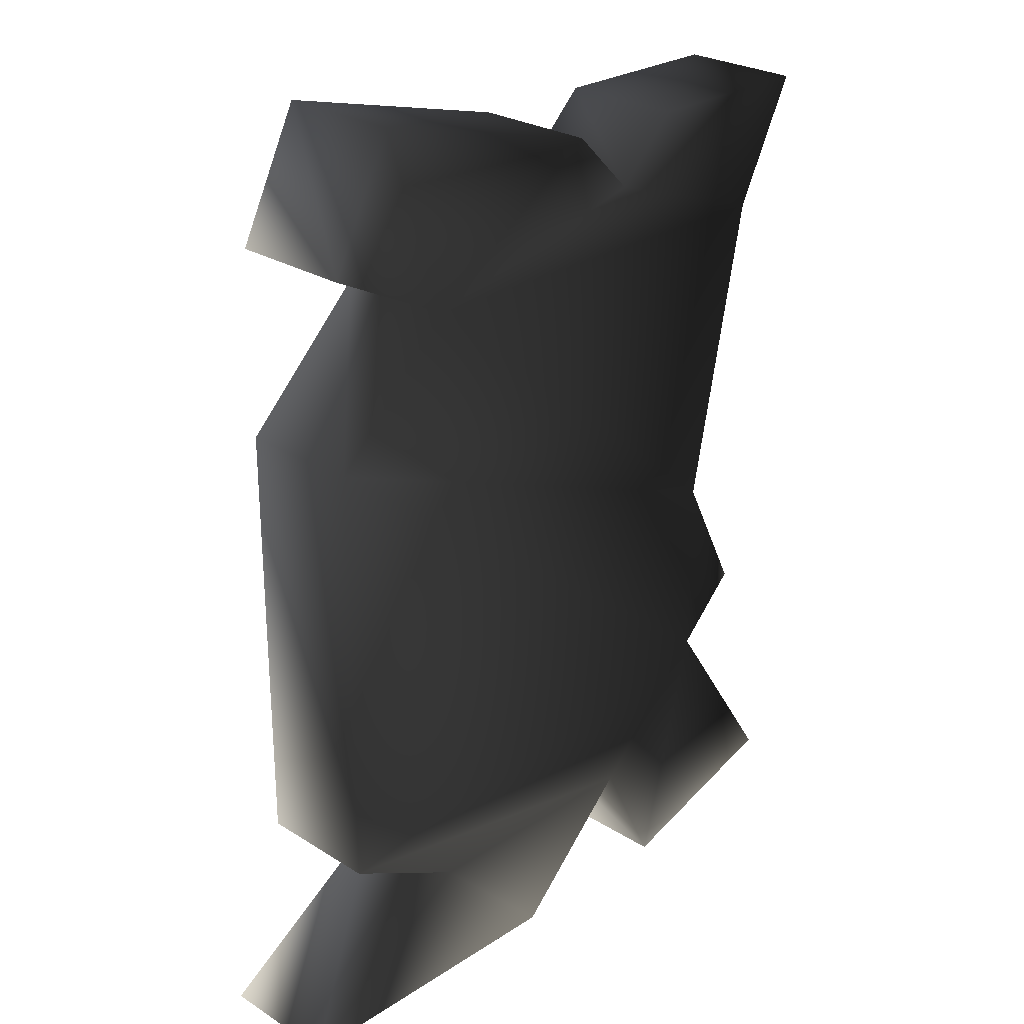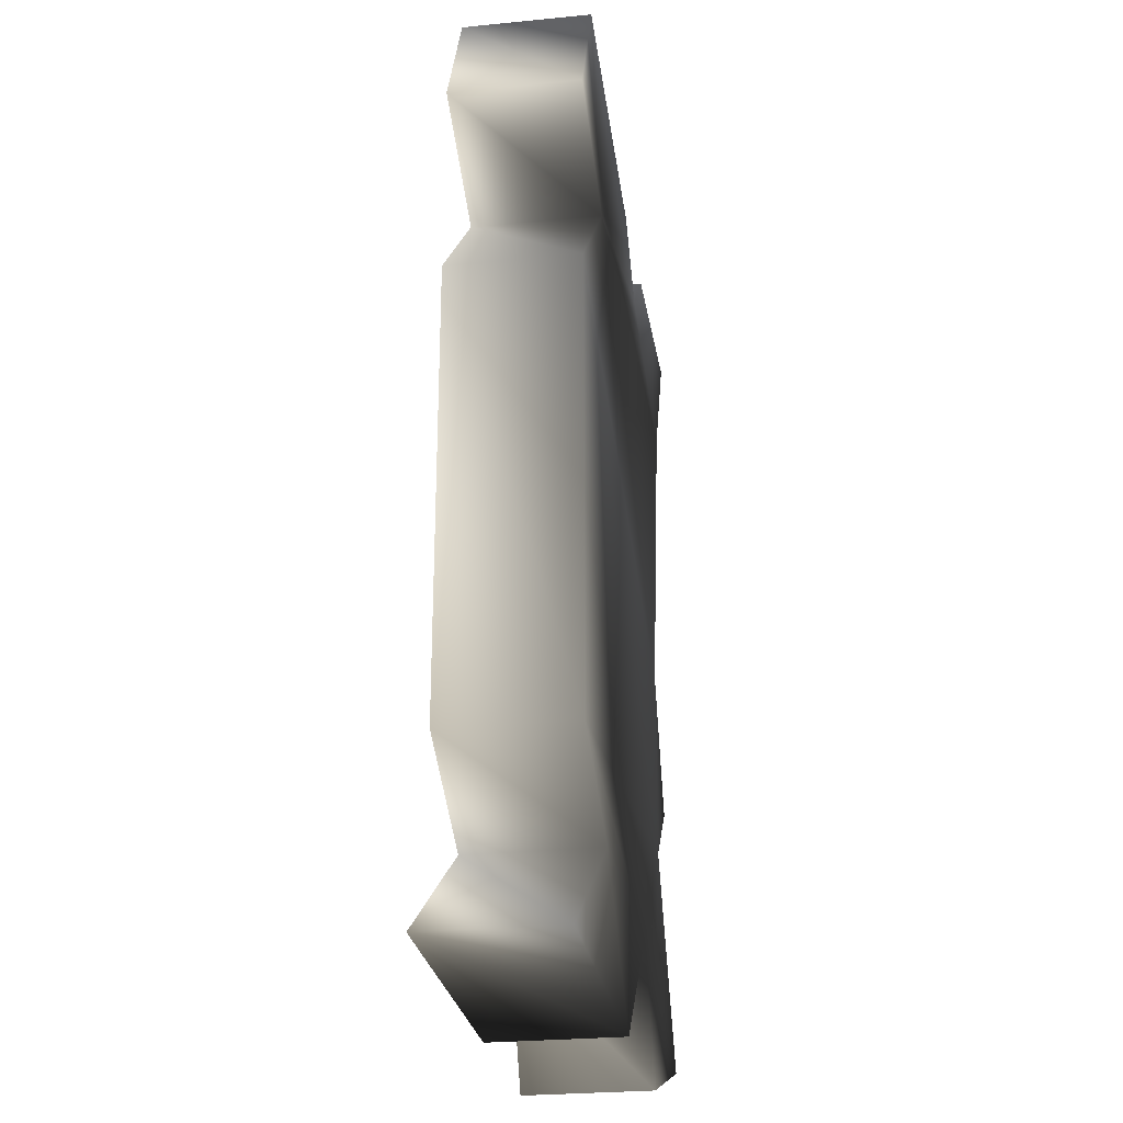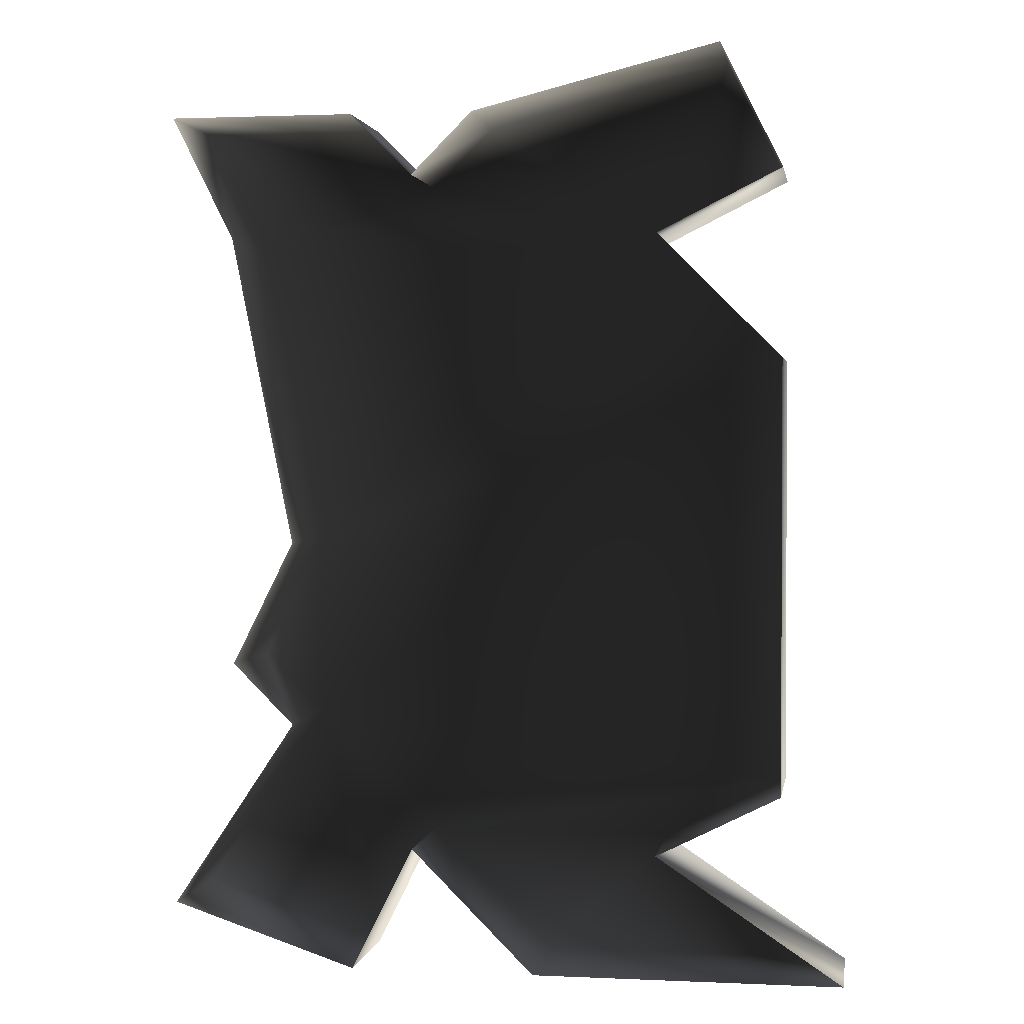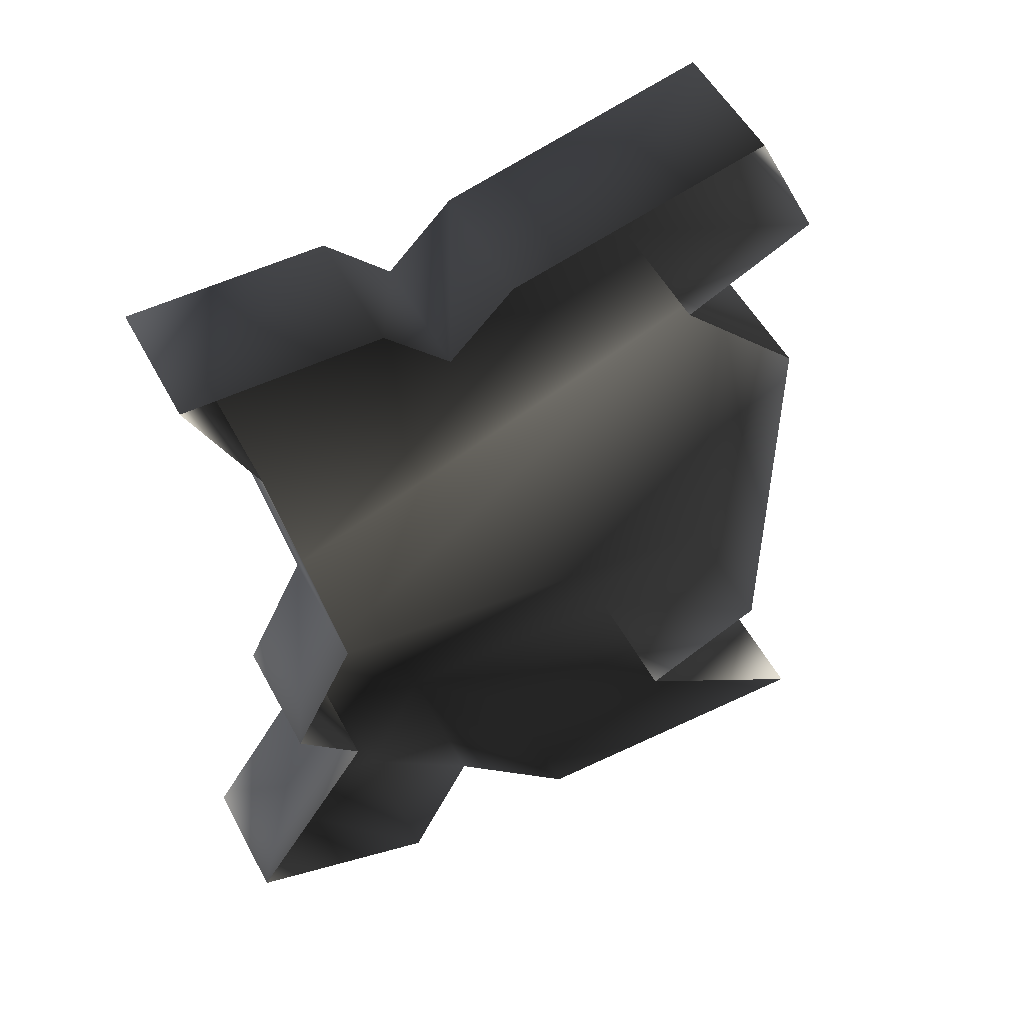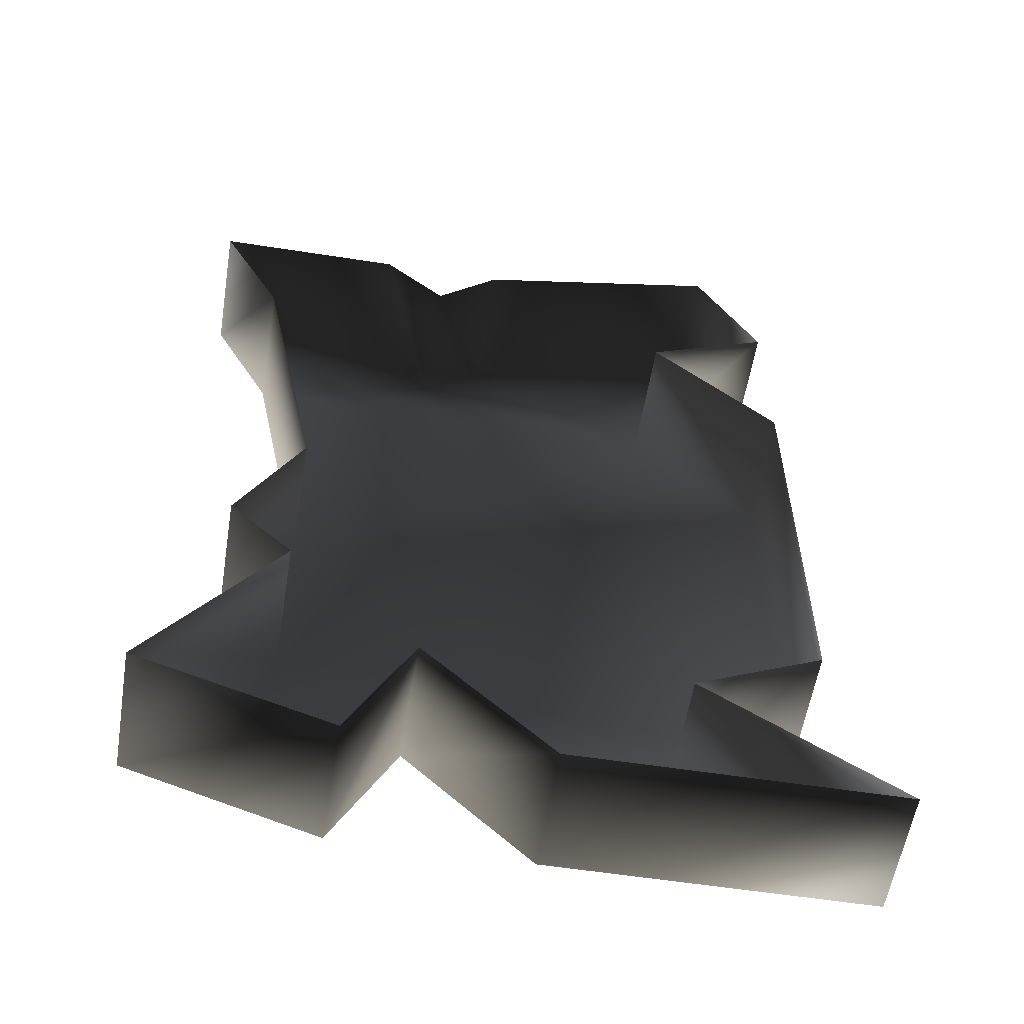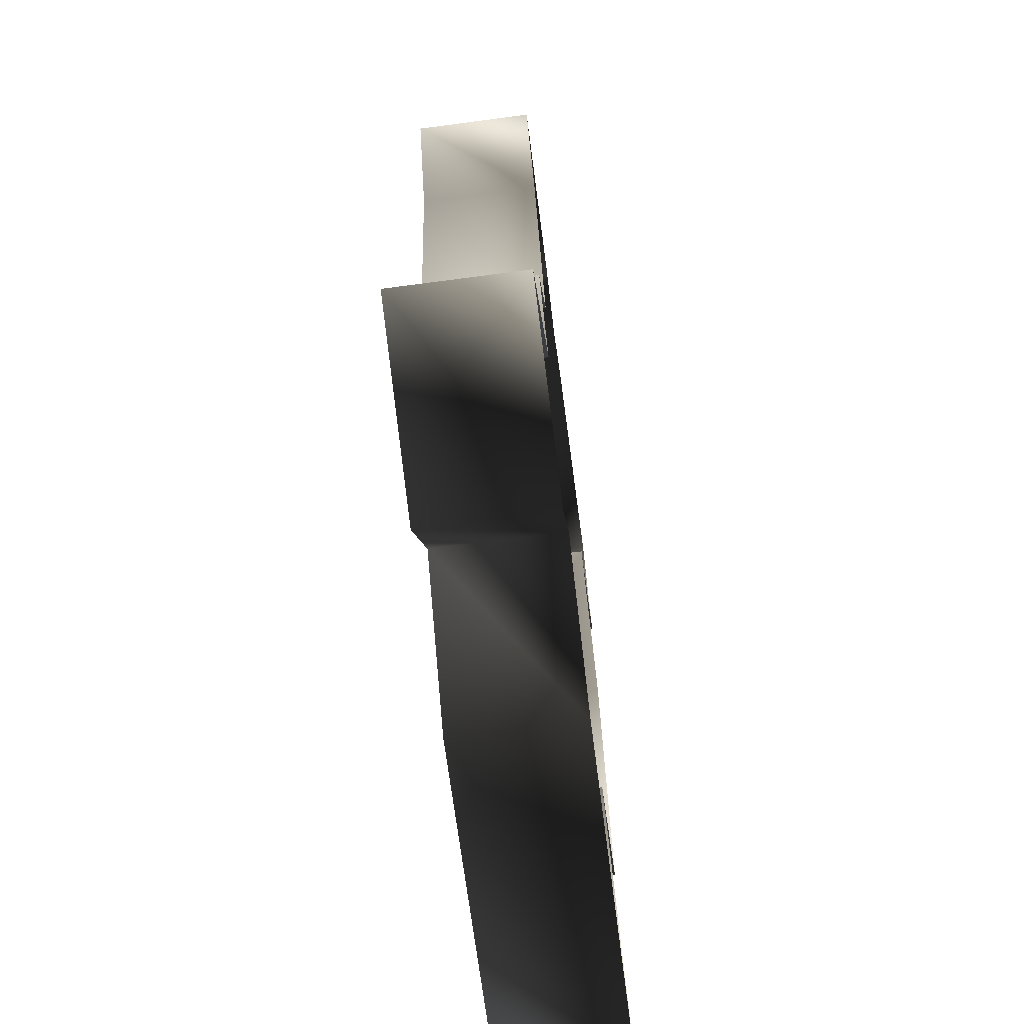
<metadata>
{"format":"obj","ext":"obj","renderer":"f3d","projection":"perspective","resolution":1024,"background":"white","views":[{"elev":26.4,"azim":134.5,"up":"+Z"},{"elev":-26.4,"azim":98.8,"up":"+Z"},{"elev":1.7,"azim":9.3,"up":"+Z"},{"elev":52.1,"azim":-27.4,"up":"+Z"},{"elev":-57.5,"azim":-9.2,"up":"+Z"},{"elev":-70.9,"azim":-82.5,"up":"+Z"}]}
</metadata>
<code>
o 2625
v -24 0 -24
v -16 0 -12
v -16 8 -12
v -24 8 -24
v -12 0 -28
v -12 8 -28
v -8 0 -20
v -8 8 -20
v 0 0 -28
v 0 8 -28
v 20 0 -28
v 20 8 -28
v 8 0 -20
v 8 8 -20
v 16 0 -16
v 16 8 -16
v 16 0 12
v 16 8 12
v 8 0 20
v 8 8 20
v 16 0 24
v 16 8 24
v 12 0 32
v 12 8 32
v -4 0 28
v -4 8 28
v -8 0 24
v -8 8 24
v -12 0 28
v -12 8 28
v -24 0 28
v -24 8 28
v -20 0 20
v -20 8 20
v -16 0 0
v -16 8 0
v -20 0 -8
v -20 8 -8
f 1 2 3
f 1 3 4
f 1 4 5
f 5 4 6
f 5 6 7
f 7 6 8
f 7 8 9
f 9 8 10
f 9 10 11
f 11 10 12
f 11 12 13
f 13 12 14
f 13 14 15
f 15 14 16
f 15 16 17
f 17 16 18
f 17 18 19
f 19 18 20
f 19 20 21
f 21 20 22
f 21 22 23
f 23 22 24
f 23 24 25
f 25 24 26
f 25 26 27
f 27 26 28
f 27 28 29
f 29 28 30
f 29 30 31
f 31 30 32
f 31 32 33
f 33 32 34
f 33 34 35
f 35 34 36
f 35 36 37
f 37 36 38
f 37 38 2
f 2 38 3
f 3 38 36
f 3 36 18
f 3 18 16
f 3 16 8
f 3 8 6
f 3 6 4
f 10 14 12
f 14 10 8
f 14 8 16
f 36 20 18
f 20 36 34
f 20 34 28
f 20 28 26
f 20 26 24
f 20 24 22
f 34 32 30
f 34 30 28

</code>
